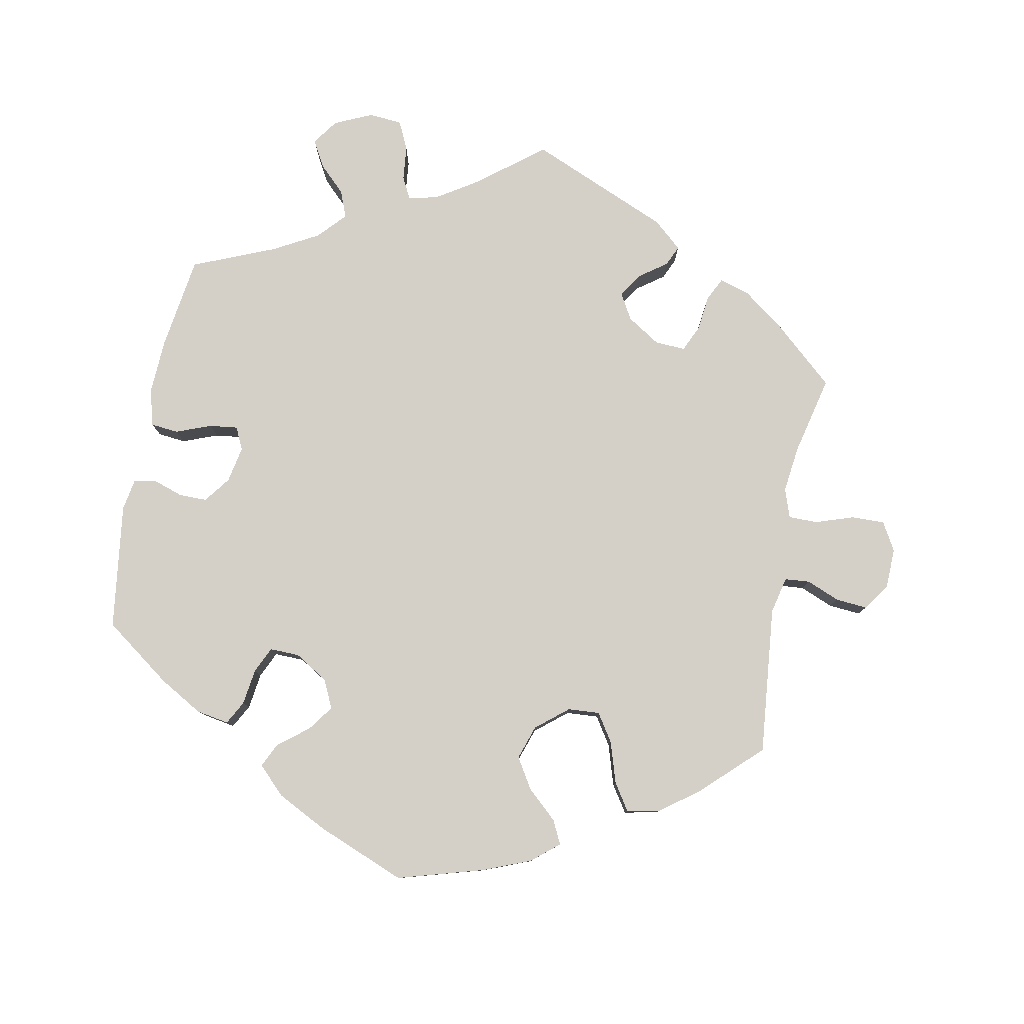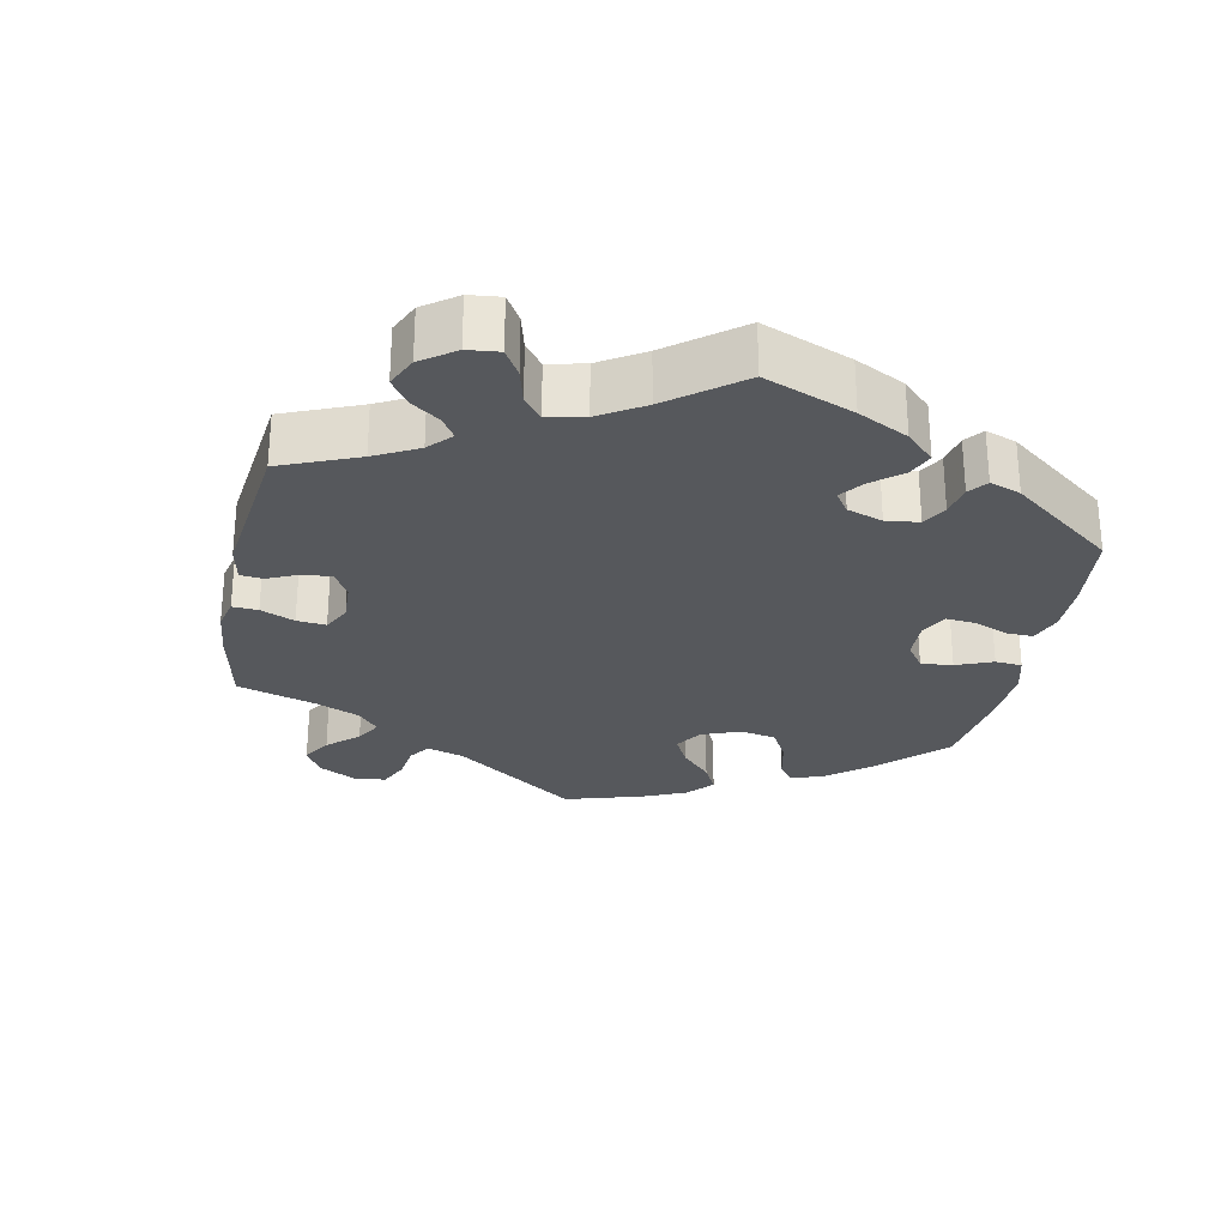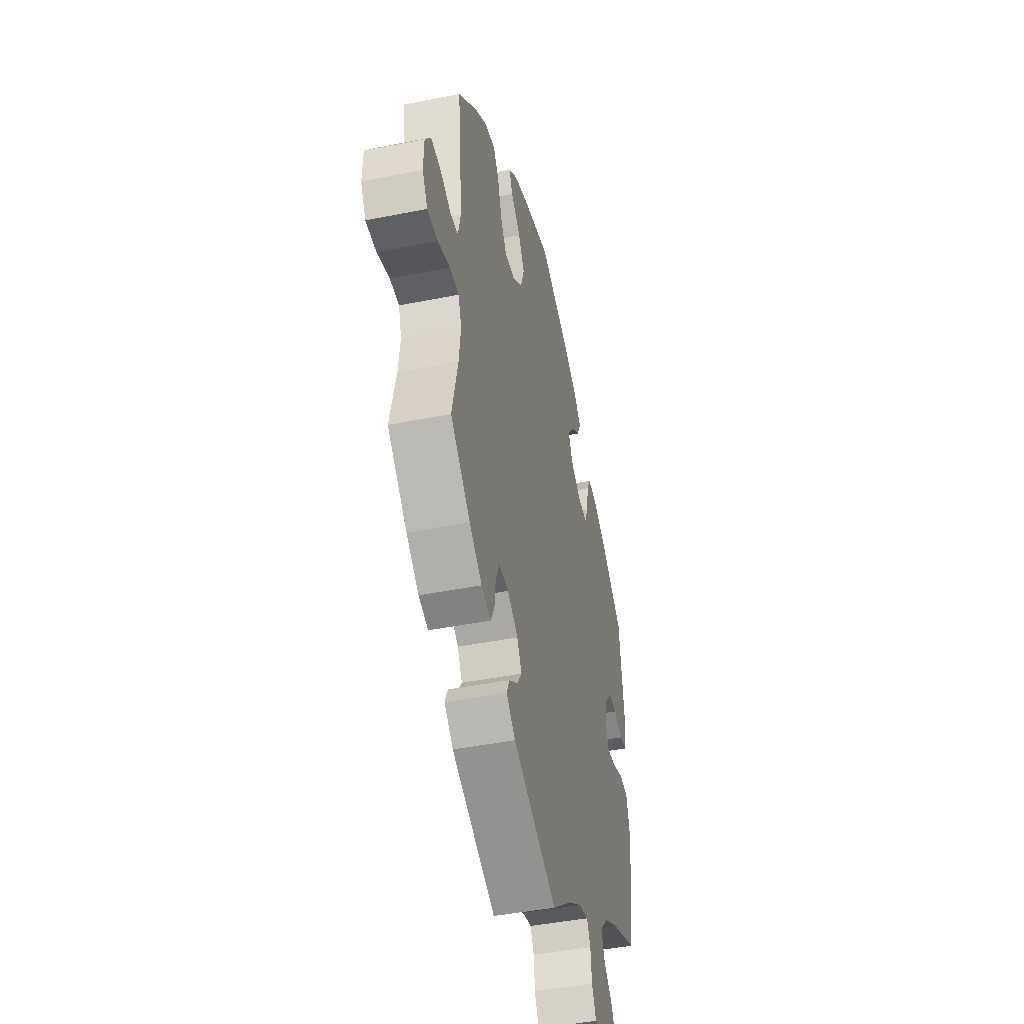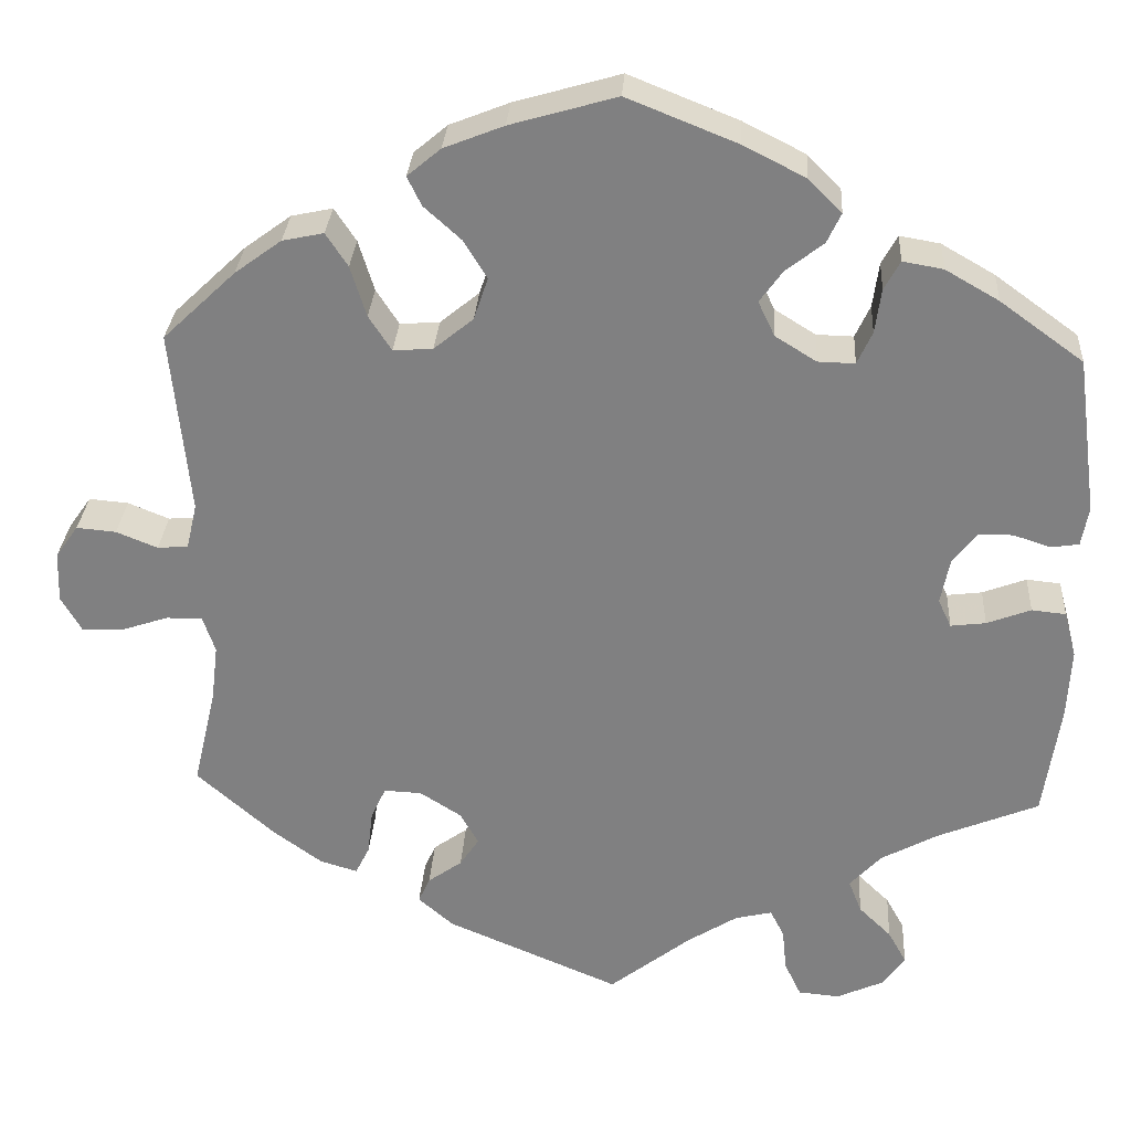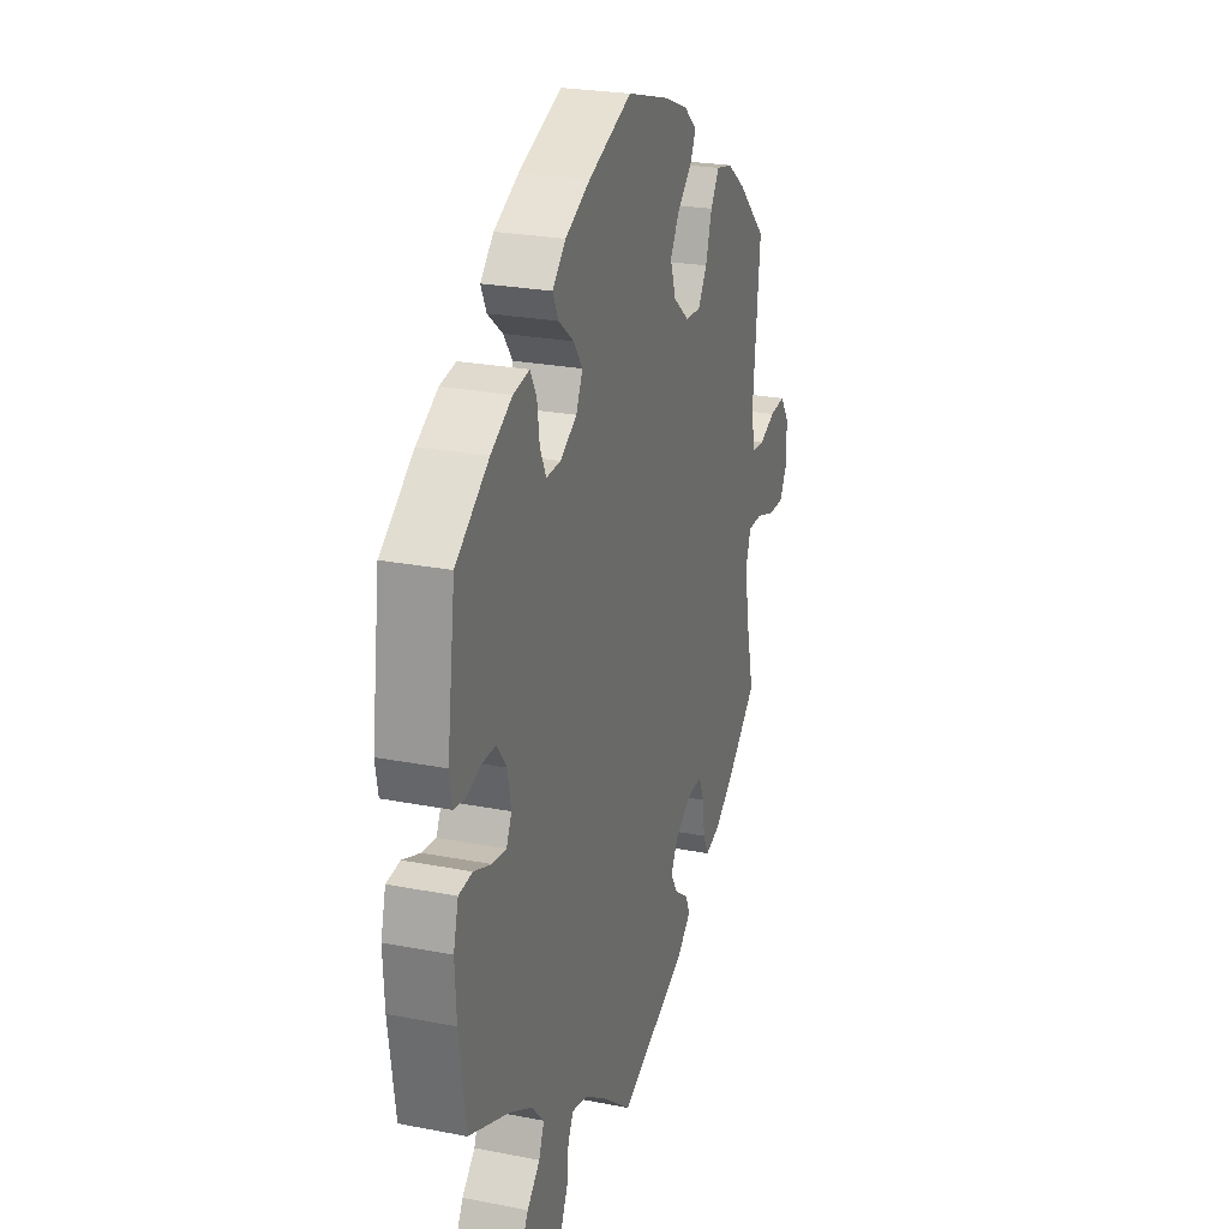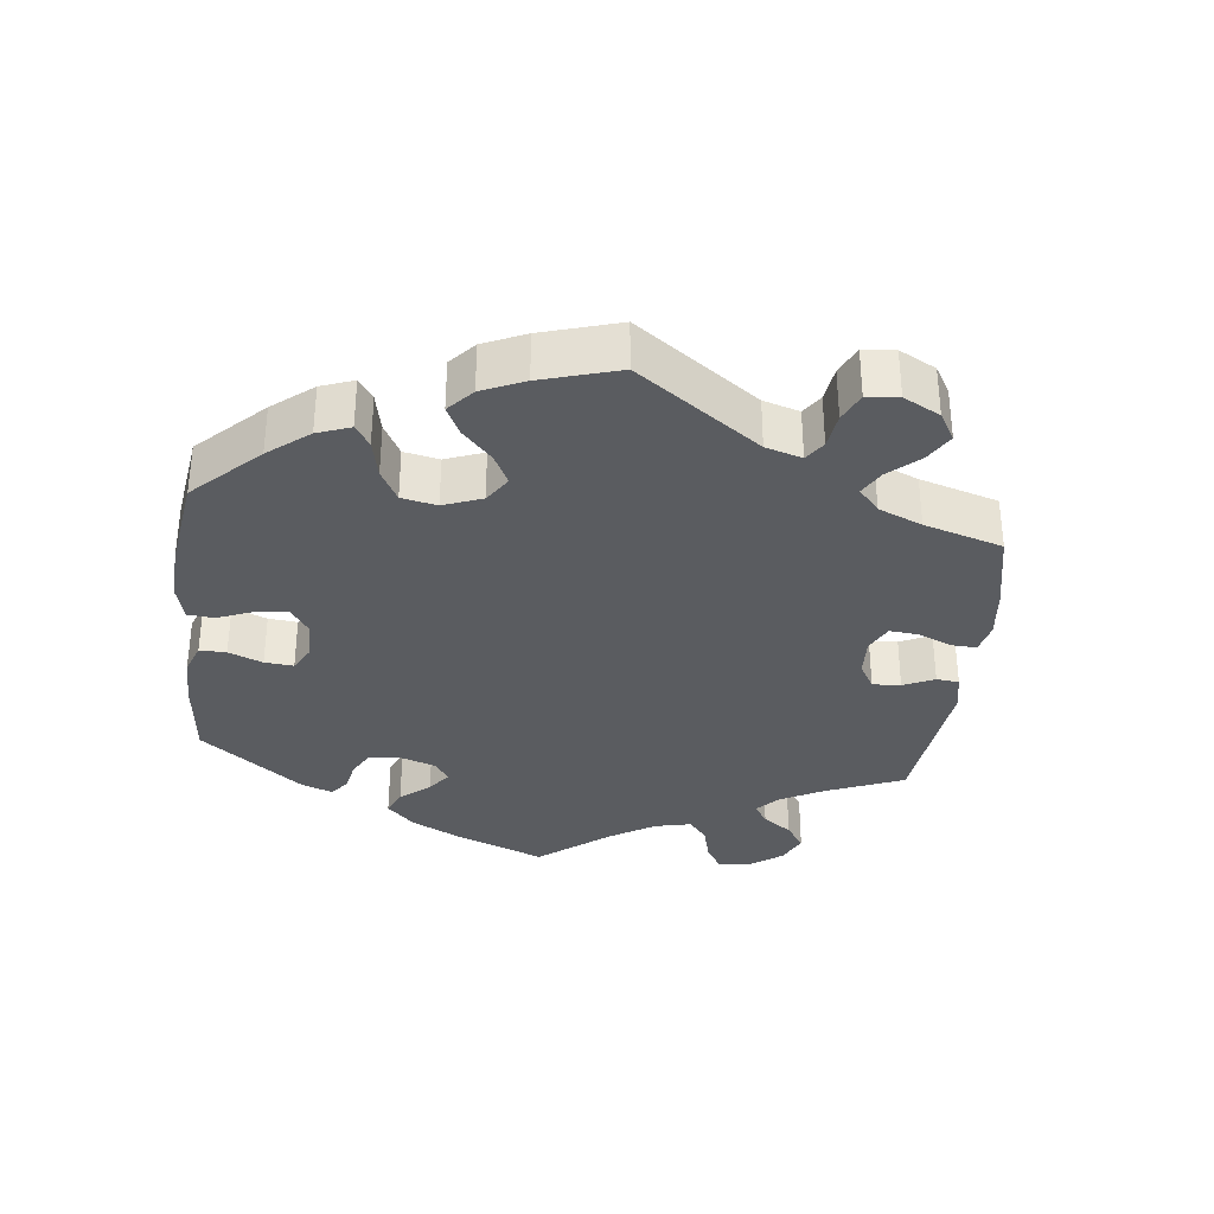
<metadata>
{"format":"obj","ext":"obj","renderer":"f3d","projection":"perspective","resolution":1024,"background":"white","views":[{"elev":79.9,"azim":10.9,"up":"+Y"},{"elev":-27.7,"azim":-131.3,"up":"+Y"},{"elev":-44.7,"azim":103.0,"up":"+Z"},{"elev":29.5,"azim":-176.4,"up":"+Z"},{"elev":24.6,"azim":-72.3,"up":"+Z"},{"elev":-34.1,"azim":53.6,"up":"+Y"}]}
</metadata>
<code>
v 0.121 0.07 0.543
v 0.189 0.07 0.516
v 0.227 0.07 0.484
v 0.211 0.07 0.451
v 0.169 0.07 0.413
v 0.142 0.07 0.369
v 0.158 0.07 0.321
v 0.203 0.07 0.284
v 0.248 0.07 0.281
v 0.274 0.07 0.321
v 0.292 0.07 0.379
v 0.317 0.07 0.417
v 0.364 0.07 0.407
v 0.417 0.07 0.368
v 0.5 0.07 0.289
v 0.479 0.07 0.079
v 0.491 0.07 0.027
v 0.526 0.07 0.024
v 0.573 0.07 0.043
v 0.618 0.07 0.047
v 0.644 0.07 0.01
v 0.646 0.07 -0.048
v 0.623 0.07 -0.088
v 0.576 0.07 -0.087
v 0.522 0.07 -0.069
v 0.481 0.07 -0.069
v 0.467 0.07 -0.11
v 0.475 0.07 -0.176
v 0.501 0.07 -0.288
v 0.413 0.07 -0.366
v 0.357 0.07 -0.407
v 0.314 0.07 -0.42
v 0.298 0.07 -0.388
v 0.292 0.07 -0.337
v 0.275 0.07 -0.3
v 0.232 0.07 -0.302
v 0.185 0.07 -0.332
v 0.164 0.07 -0.369
v 0.186 0.07 -0.402
v 0.225 0.07 -0.43
v 0.238 0.07 -0.459
v 0.198 0.07 -0.494
v 0 0.07 -0.578
v -0.092 0.07 -0.506
v -0.15 0.07 -0.469
v -0.192 0.07 -0.459
v -0.208 0.07 -0.49
v -0.213 0.07 -0.539
v -0.232 0.07 -0.579
v -0.279 0.07 -0.583
v -0.332 0.07 -0.559
v -0.358 0.07 -0.523
v -0.337 0.07 -0.485
v -0.3 0.07 -0.449
v -0.285 0.07 -0.411
v -0.321 0.07 -0.372
v -0.385 0.07 -0.337
v -0.501 0.07 -0.289
v -0.52 0.07 -0.157
v -0.524 0.07 -0.079
v -0.51 0.07 -0.026
v -0.471 0.07 -0.022
v -0.421 0.07 -0.041
v -0.381 0.07 -0.046
v -0.366 0.07 -0.014
v -0.376 0.07 0.037
v -0.404 0.07 0.074
v -0.443 0.07 0.074
v -0.485 0.07 0.06
v -0.517 0.07 0.065
v -0.525 0.07 0.11
v -0.501 0.07 0.289
v -0.406 0.07 0.358
v -0.345 0.07 0.393
v -0.299 0.07 0.401
v -0.281 0.07 0.368
v -0.274 0.07 0.317
v -0.257 0.07 0.28
v -0.215 0.07 0.281
v -0.168 0.07 0.31
v -0.149 0.07 0.35
v -0.175 0.07 0.386
v -0.218 0.07 0.42
v -0.234 0.07 0.454
v -0.196 0.07 0.492
v -0.125 0.07 0.528
v 0 0.07 0.578
v 0.121 0 0.543
v 0.189 0 0.516
v 0.227 0 0.484
v 0.211 0 0.451
v 0.169 0 0.413
v 0.142 0 0.369
v 0.158 0 0.321
v 0.203 0 0.284
v 0.248 0 0.281
v 0.274 0 0.321
v 0.292 0 0.379
v 0.317 0 0.417
v 0.364 0 0.407
v 0.417 0 0.368
v 0.5 0 0.289
v 0.479 0 0.079
v 0.491 0 0.027
v 0.526 0 0.024
v 0.573 0 0.043
v 0.618 0 0.047
v 0.644 0 0.01
v 0.646 0 -0.048
v 0.623 0 -0.088
v 0.576 0 -0.087
v 0.522 0 -0.069
v 0.481 0 -0.069
v 0.467 0 -0.11
v 0.475 0 -0.176
v 0.501 0 -0.288
v 0.413 0 -0.366
v 0.357 0 -0.407
v 0.314 0 -0.42
v 0.298 0 -0.388
v 0.292 0 -0.337
v 0.275 0 -0.3
v 0.232 0 -0.302
v 0.185 0 -0.332
v 0.164 0 -0.369
v 0.186 0 -0.402
v 0.225 0 -0.43
v 0.238 0 -0.459
v 0.198 0 -0.494
v 0 0 -0.578
v -0.092 0 -0.506
v -0.15 0 -0.469
v -0.192 0 -0.459
v -0.208 0 -0.49
v -0.213 0 -0.539
v -0.232 0 -0.579
v -0.279 0 -0.583
v -0.332 0 -0.559
v -0.358 0 -0.523
v -0.337 0 -0.485
v -0.3 0 -0.449
v -0.285 0 -0.411
v -0.321 0 -0.372
v -0.385 0 -0.337
v -0.501 0 -0.289
v -0.52 0 -0.157
v -0.524 0 -0.079
v -0.51 0 -0.026
v -0.471 0 -0.022
v -0.421 0 -0.041
v -0.381 0 -0.046
v -0.366 0 -0.014
v -0.376 0 0.037
v -0.404 0 0.074
v -0.443 0 0.074
v -0.485 0 0.06
v -0.517 0 0.065
v -0.525 0 0.11
v -0.501 0 0.289
v -0.406 0 0.358
v -0.345 0 0.393
v -0.299 0 0.401
v -0.281 0 0.368
v -0.274 0 0.317
v -0.257 0 0.28
v -0.215 0 0.281
v -0.168 0 0.31
v -0.149 0 0.35
v -0.175 0 0.386
v -0.218 0 0.42
v -0.234 0 0.454
v -0.196 0 0.492
v -0.125 0 0.528
v 0 0 0.578
f 82 83 84 85
f 81 82 85 86
f 74 75 76 77
f 74 77 78
f 73 74 78
f 72 73 78
f 71 72 78
f 68 69 70 71
f 67 68 71 78
f 66 67 78 79
f 60 61 62 63
f 60 63 64
f 57 58 59 60
f 56 57 60 64
f 55 56 64 65
f 51 52 53 54
f 51 54 55
f 50 51 55
f 47 48 49 50
f 46 47 50 55
f 45 46 55 65
f 41 42 43 44
f 39 40 41 44
f 38 39 44 45
f 37 38 45 65
f 31 32 33 34
f 31 34 35
f 28 29 30 31
f 27 28 31 35
f 26 27 35 36
f 22 23 24 25
f 22 25 26
f 21 22 26
f 18 19 20 21
f 17 18 21 26
f 16 17 26 36
f 10 11 12 13
f 9 10 13 14
f 2 3 4 5
f 2 5 6
f 1 2 6
f 81 86 87 1
f 65 66 79 80
f 36 37 65 80
f 9 14 15 16
f 8 9 16 36
f 7 8 36 80
f 80 81 1 6
f 6 7 80
f 172 171 170 169
f 173 172 169 168
f 164 163 162 161
f 165 164 161
f 165 161 160
f 165 160 159
f 165 159 158
f 158 157 156 155
f 165 158 155 154
f 166 165 154 153
f 150 149 148 147
f 151 150 147
f 147 146 145 144
f 151 147 144 143
f 152 151 143 142
f 141 140 139 138
f 142 141 138
f 142 138 137
f 137 136 135 134
f 142 137 134 133
f 152 142 133 132
f 131 130 129 128
f 131 128 127 126
f 132 131 126 125
f 152 132 125 124
f 121 120 119 118
f 122 121 118
f 118 117 116 115
f 122 118 115 114
f 123 122 114 113
f 112 111 110 109
f 113 112 109
f 113 109 108
f 108 107 106 105
f 113 108 105 104
f 123 113 104 103
f 100 99 98 97
f 101 100 97 96
f 92 91 90 89
f 93 92 89
f 93 89 88
f 88 174 173 168
f 167 166 153 152
f 167 152 124 123
f 103 102 101 96
f 123 103 96 95
f 167 123 95 94
f 93 88 168 167
f 167 94 93
f 1 88 89 2
f 2 89 90 3
f 3 90 91 4
f 4 91 92 5
f 5 92 93 6
f 6 93 94 7
f 7 94 95 8
f 8 95 96 9
f 9 96 97 10
f 10 97 98 11
f 11 98 99 12
f 12 99 100 13
f 13 100 101 14
f 14 101 102 15
f 15 102 103 16
f 16 103 104 17
f 17 104 105 18
f 18 105 106 19
f 19 106 107 20
f 20 107 108 21
f 21 108 109 22
f 22 109 110 23
f 23 110 111 24
f 24 111 112 25
f 25 112 113 26
f 26 113 114 27
f 27 114 115 28
f 28 115 116 29
f 29 116 117 30
f 30 117 118 31
f 31 118 119 32
f 32 119 120 33
f 33 120 121 34
f 34 121 122 35
f 35 122 123 36
f 36 123 124 37
f 37 124 125 38
f 38 125 126 39
f 39 126 127 40
f 40 127 128 41
f 41 128 129 42
f 42 129 130 43
f 43 130 131 44
f 44 131 132 45
f 45 132 133 46
f 46 133 134 47
f 47 134 135 48
f 48 135 136 49
f 49 136 137 50
f 50 137 138 51
f 51 138 139 52
f 52 139 140 53
f 53 140 141 54
f 54 141 142 55
f 55 142 143 56
f 56 143 144 57
f 57 144 145 58
f 58 145 146 59
f 59 146 147 60
f 60 147 148 61
f 61 148 149 62
f 62 149 150 63
f 63 150 151 64
f 64 151 152 65
f 65 152 153 66
f 66 153 154 67
f 67 154 155 68
f 68 155 156 69
f 69 156 157 70
f 70 157 158 71
f 71 158 159 72
f 72 159 160 73
f 73 160 161 74
f 74 161 162 75
f 75 162 163 76
f 76 163 164 77
f 77 164 165 78
f 78 165 166 79
f 79 166 167 80
f 80 167 168 81
f 81 168 169 82
f 82 169 170 83
f 83 170 171 84
f 84 171 172 85
f 85 172 173 86
f 86 173 174 87
f 87 174 88 1

</code>
